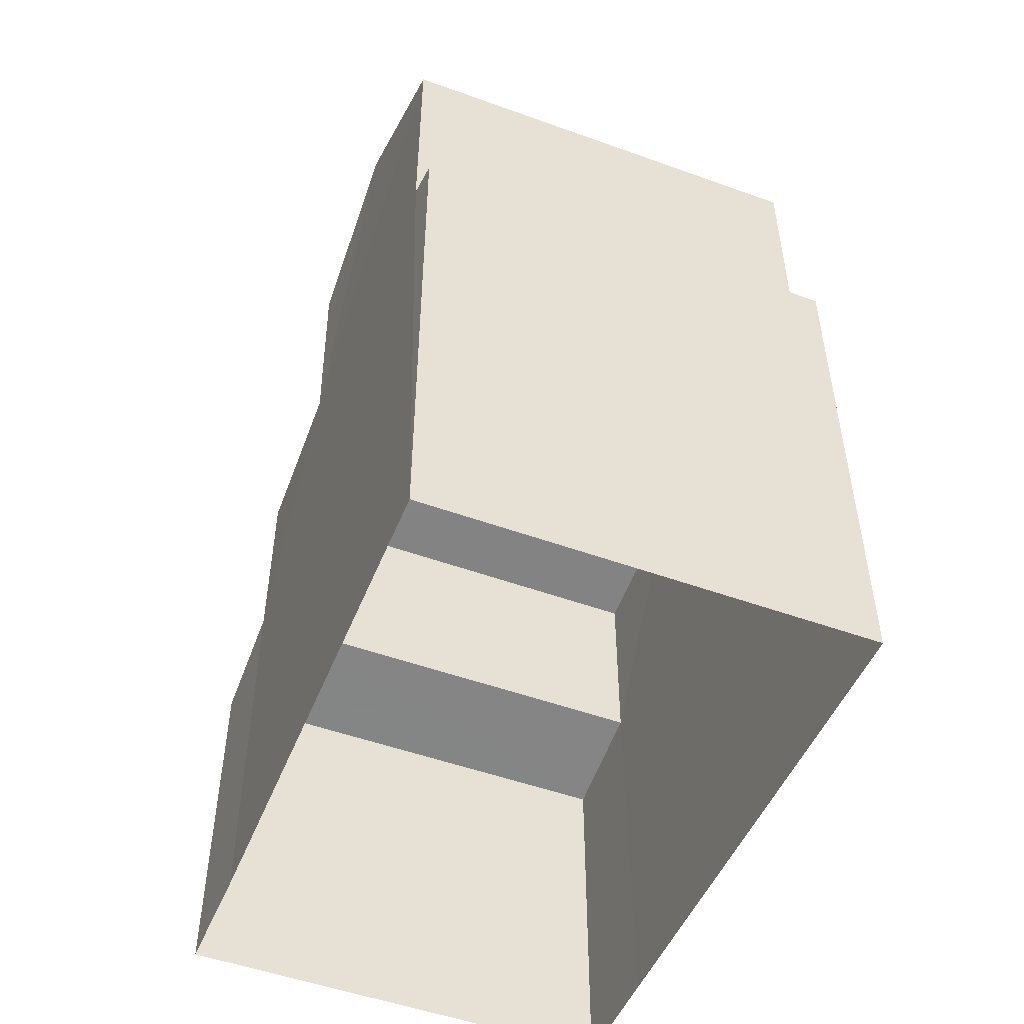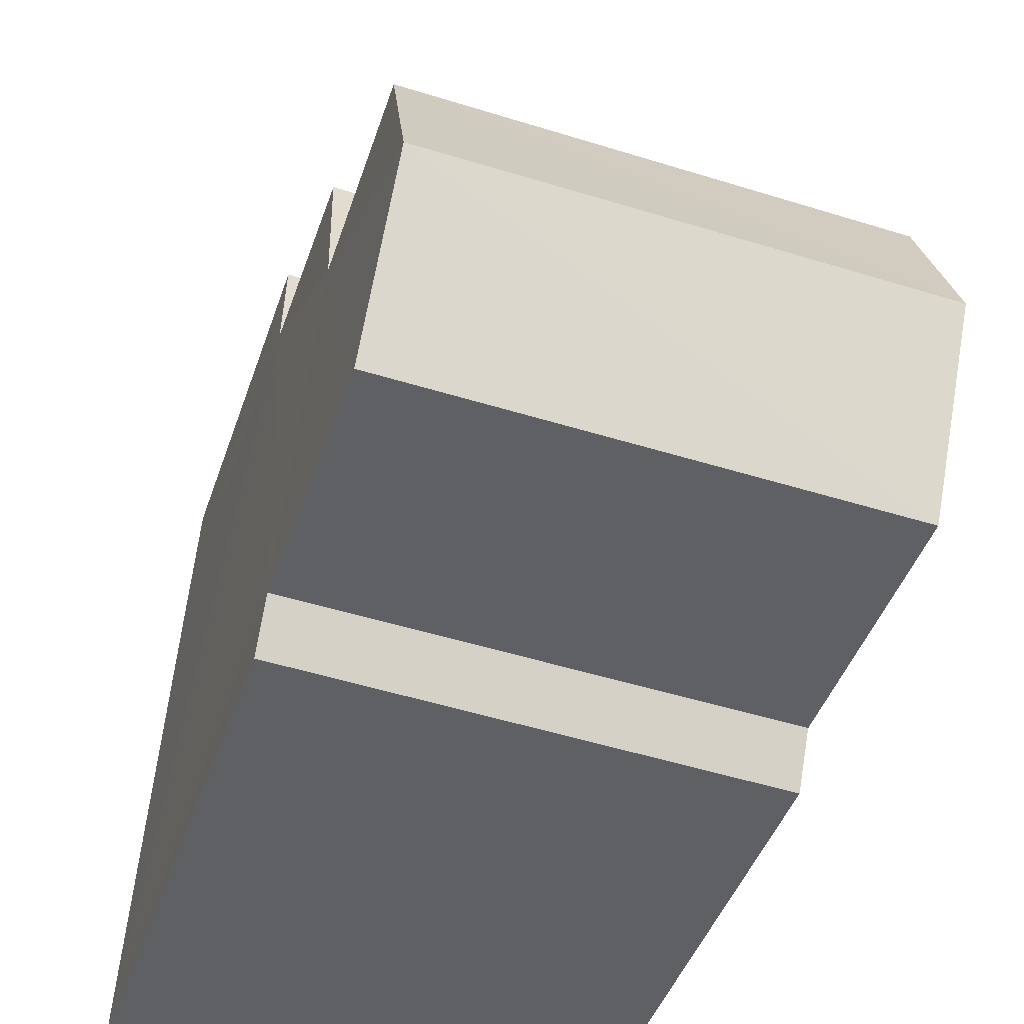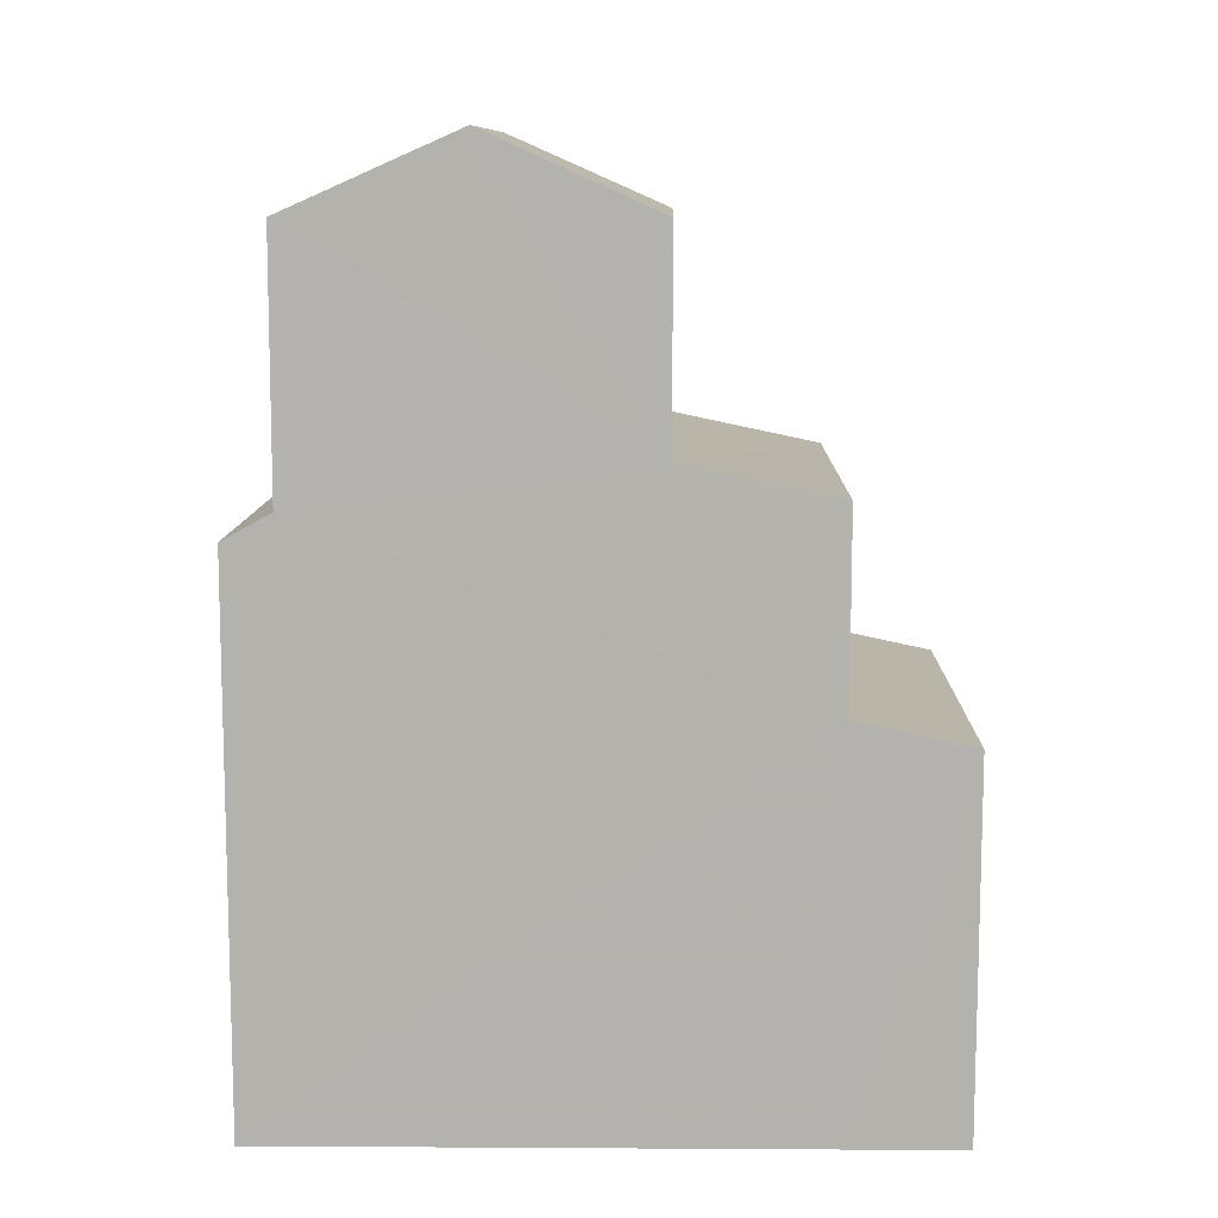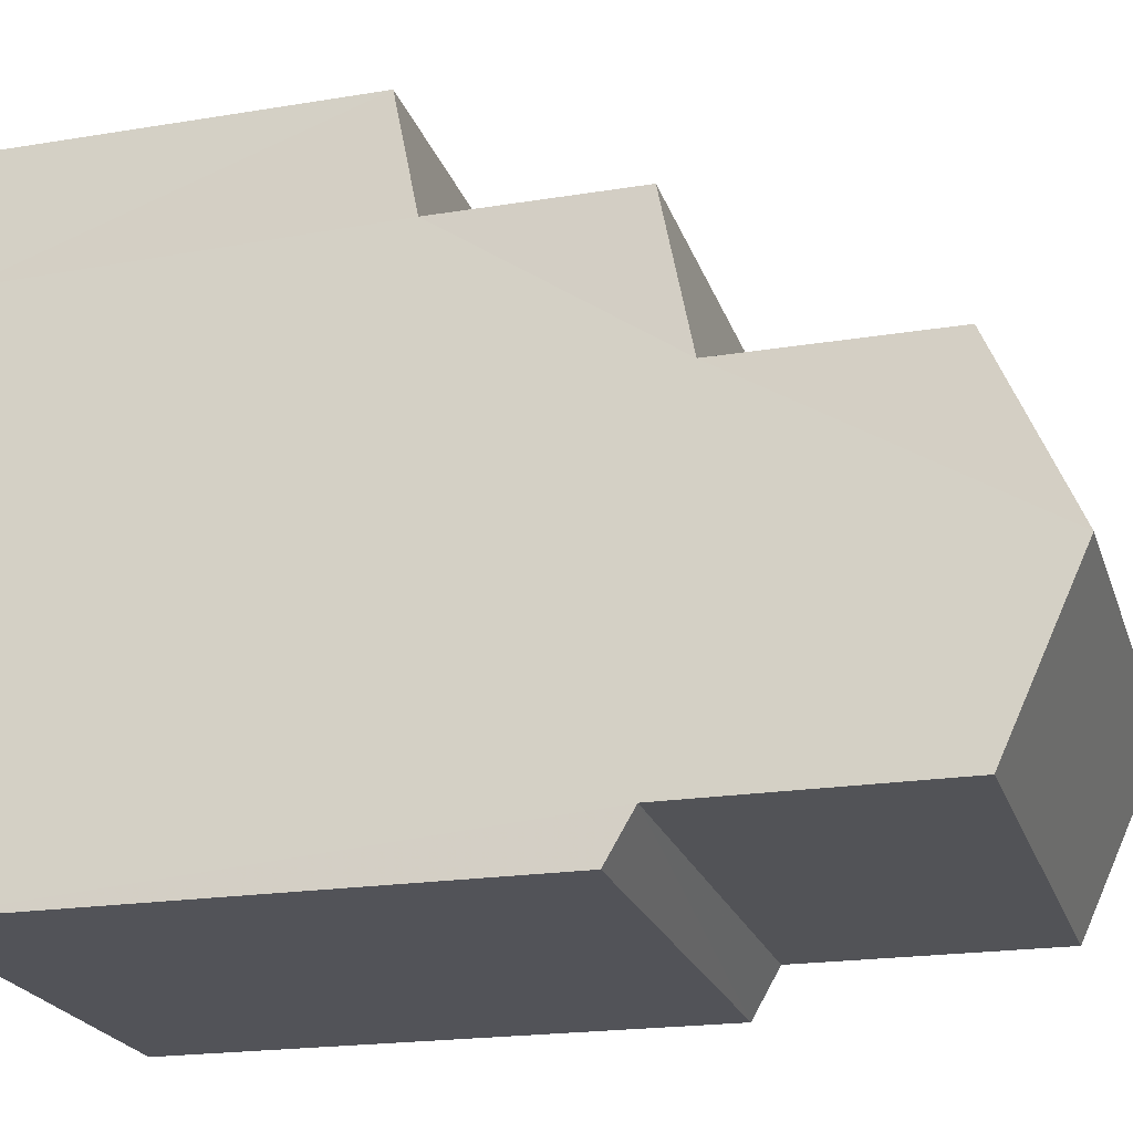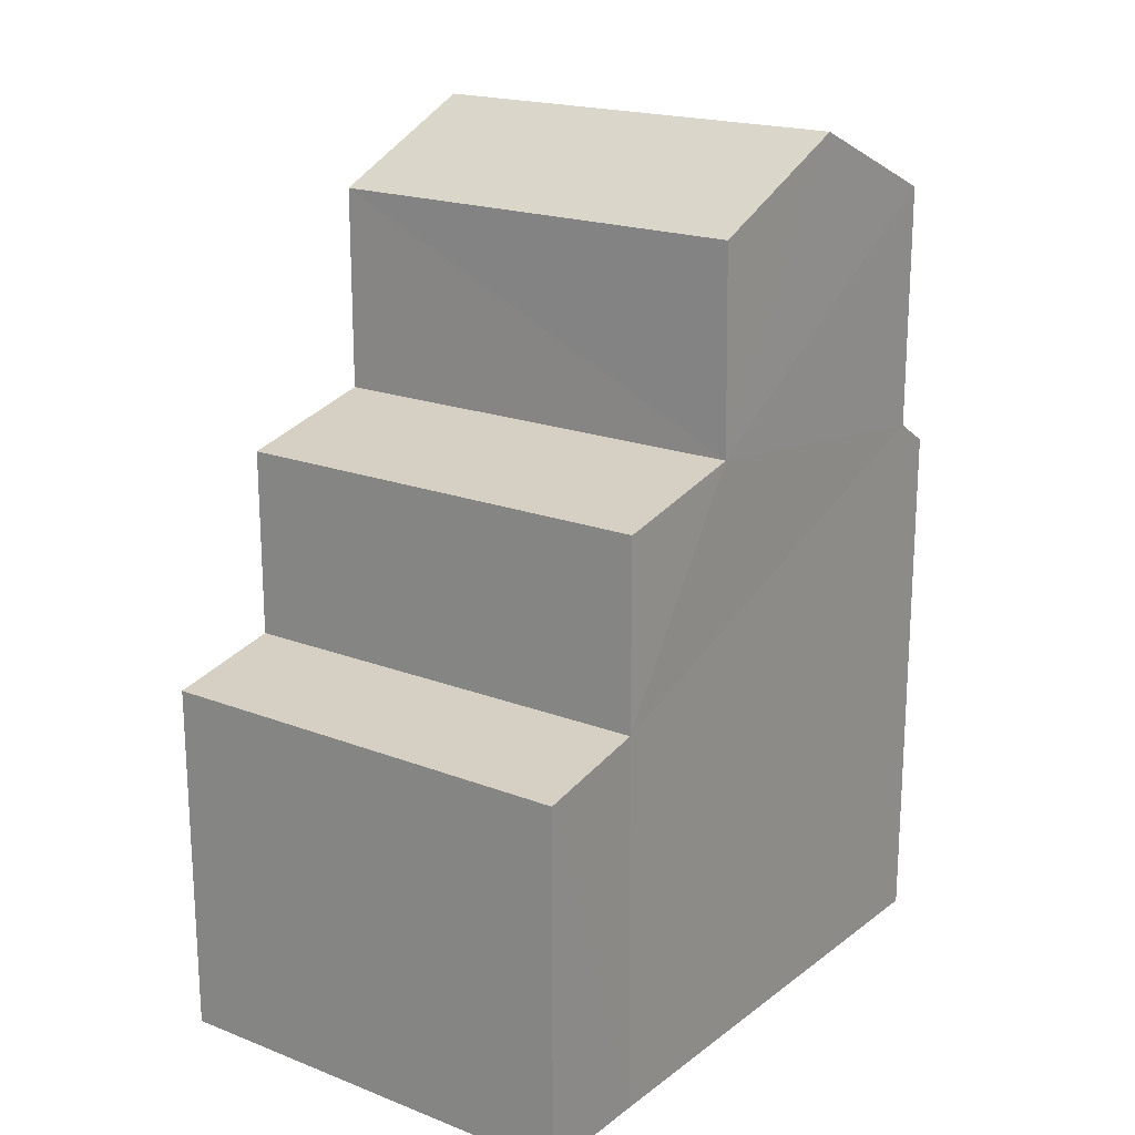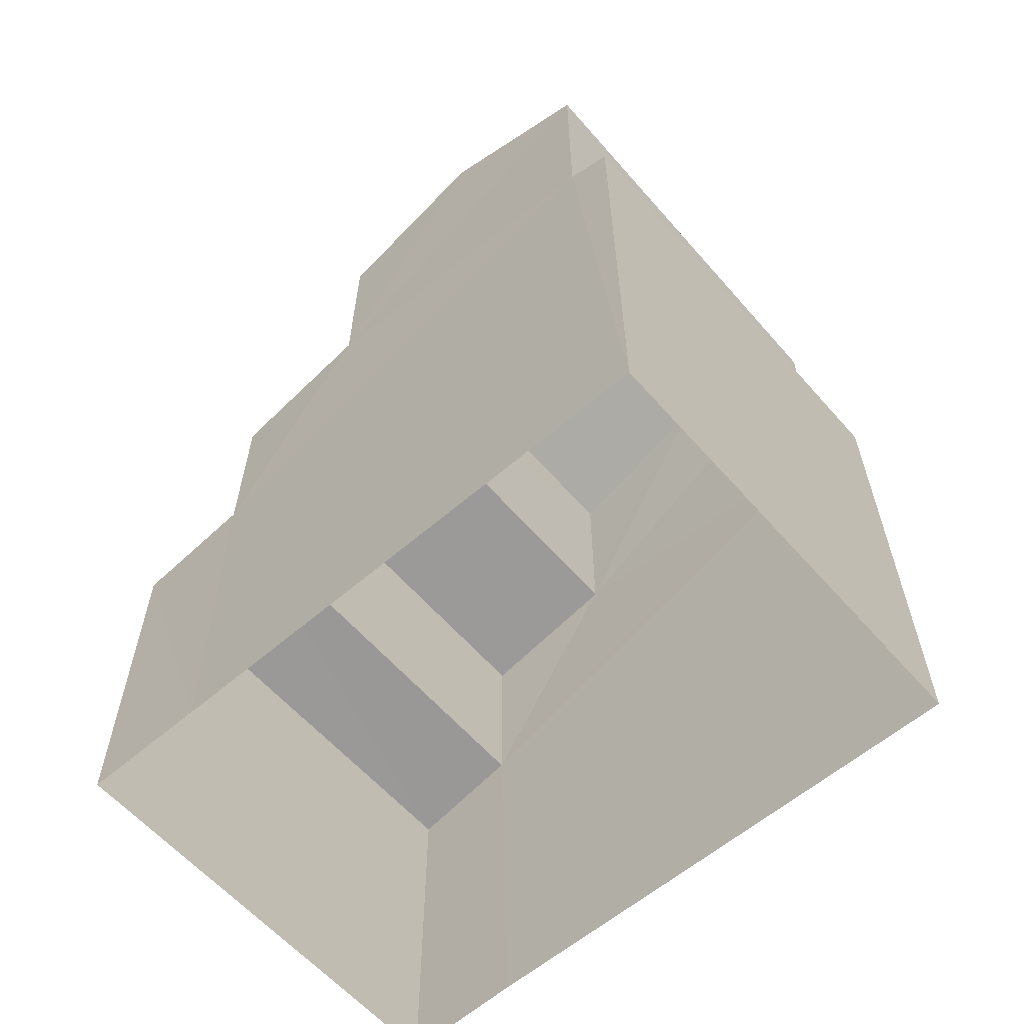
<metadata>
{"format":"obj","ext":"obj","renderer":"f3d","projection":"perspective","resolution":1024,"background":"white","views":[{"elev":-50.0,"azim":-24.5,"up":"+Z"},{"elev":-44.0,"azim":-18.1,"up":"+Y"},{"elev":10.1,"azim":88.5,"up":"+Z"},{"elev":-20.0,"azim":-73.3,"up":"+Y"},{"elev":19.2,"azim":-146.7,"up":"+Z"},{"elev":-61.1,"azim":-51.7,"up":"+Z"}]}
</metadata>
<code>
v -3.729e+05 -1.052e+05 24.65
v -3.729e+05 -1.052e+05 24.65
v -3.729e+05 -1.051e+05 24.64
v -3.729e+05 -1.051e+05 24.64
v -3.729e+05 -1.051e+05 24.64
v -3.729e+05 -1.051e+05 24.64
v -3.729e+05 -1.052e+05 31.1
v -3.729e+05 -1.052e+05 30.8
v -3.729e+05 -1.052e+05 30.8
v -3.729e+05 -1.052e+05 31.1
v -3.729e+05 -1.051e+05 29.06
v -3.729e+05 -1.051e+05 29.06
v -3.729e+05 -1.051e+05 28.78
v -3.729e+05 -1.051e+05 28.78
v -3.729e+05 -1.052e+05 31.59
v -3.729e+05 -1.051e+05 31.22
v -3.729e+05 -1.051e+05 31.22
v -3.729e+05 -1.052e+05 31.59
v -3.729e+05 -1.052e+05 34.77
v -3.729e+05 -1.052e+05 33.91
v -3.729e+05 -1.052e+05 34.77
v -3.729e+05 -1.052e+05 33.91
v -3.729e+05 -1.052e+05 33.91
v -3.729e+05 -1.052e+05 33.91
f 1 2 3
f 2 4 3
f 3 4 5
f 4 6 5
f 7 8 9
f 10 7 9
f 11 12 13
f 14 11 13
f 15 16 17
f 18 15 17
f 19 20 21
f 19 22 20
f 21 23 19
f 21 24 23
f 8 2 1
f 9 8 1
f 10 23 24
f 7 10 24
f 18 20 22
f 15 18 22
f 5 13 3
f 3 12 1
f 9 1 10
f 15 12 16
f 3 13 12
f 23 10 15
f 23 15 19
f 19 15 22
f 1 12 10
f 10 12 15
f 11 17 16
f 12 11 16
f 11 14 4
f 18 17 11
f 14 6 4
f 18 21 20
f 24 21 18
f 2 11 4
f 8 7 2
f 7 24 18
f 11 7 18
f 2 7 11
f 14 5 6
f 14 13 5

</code>
